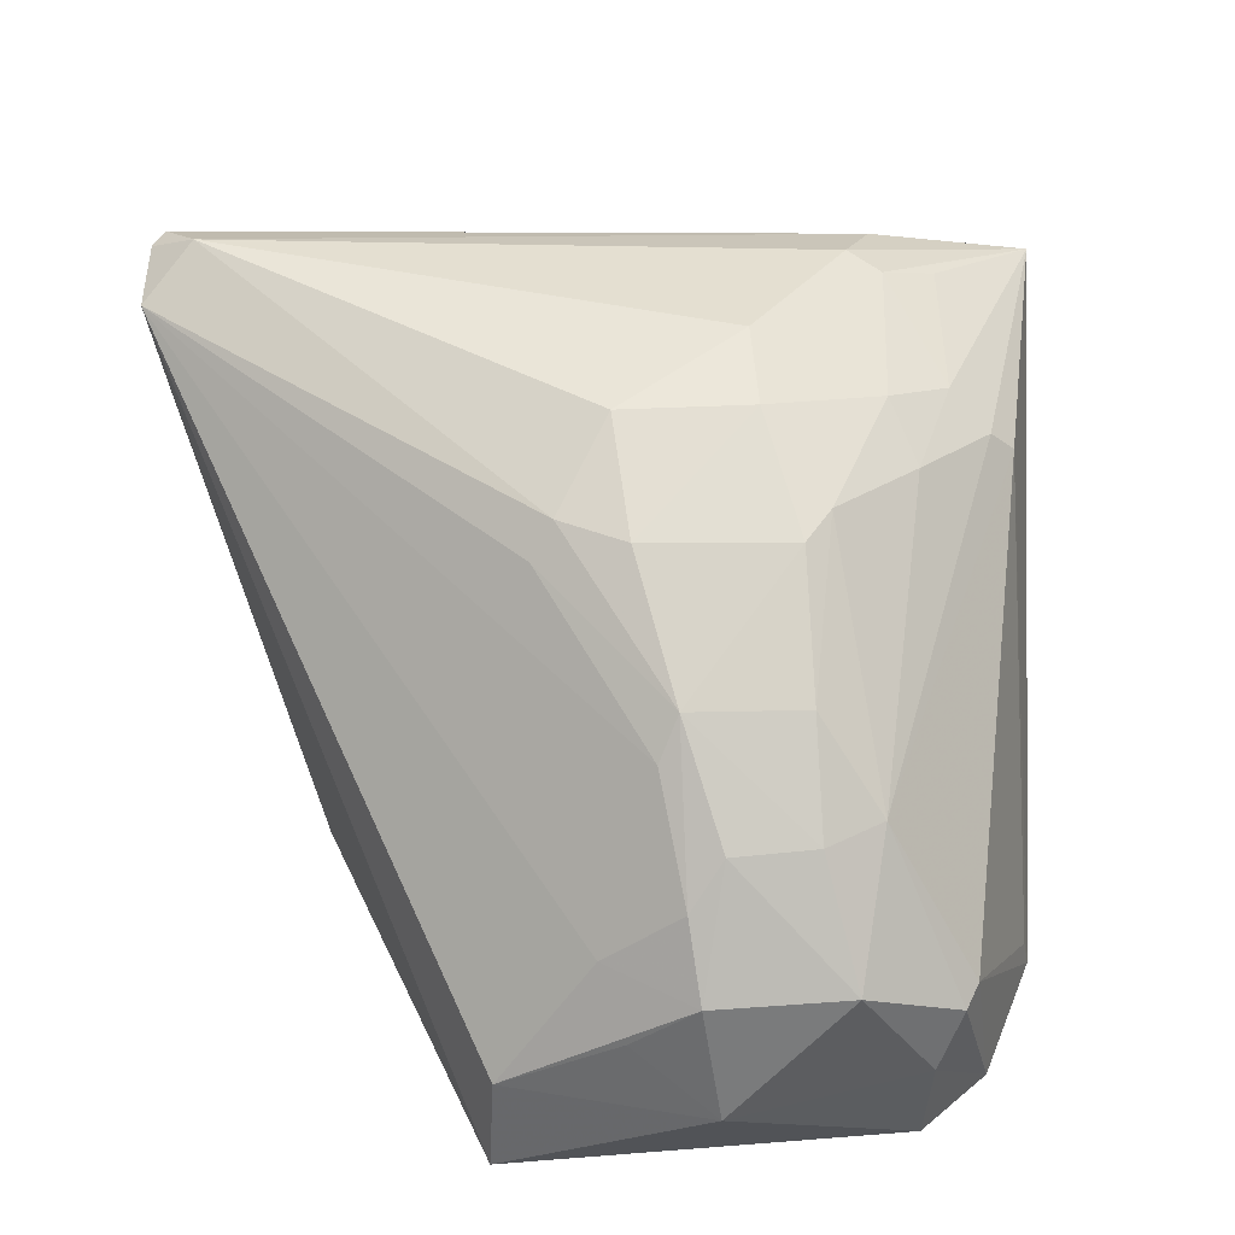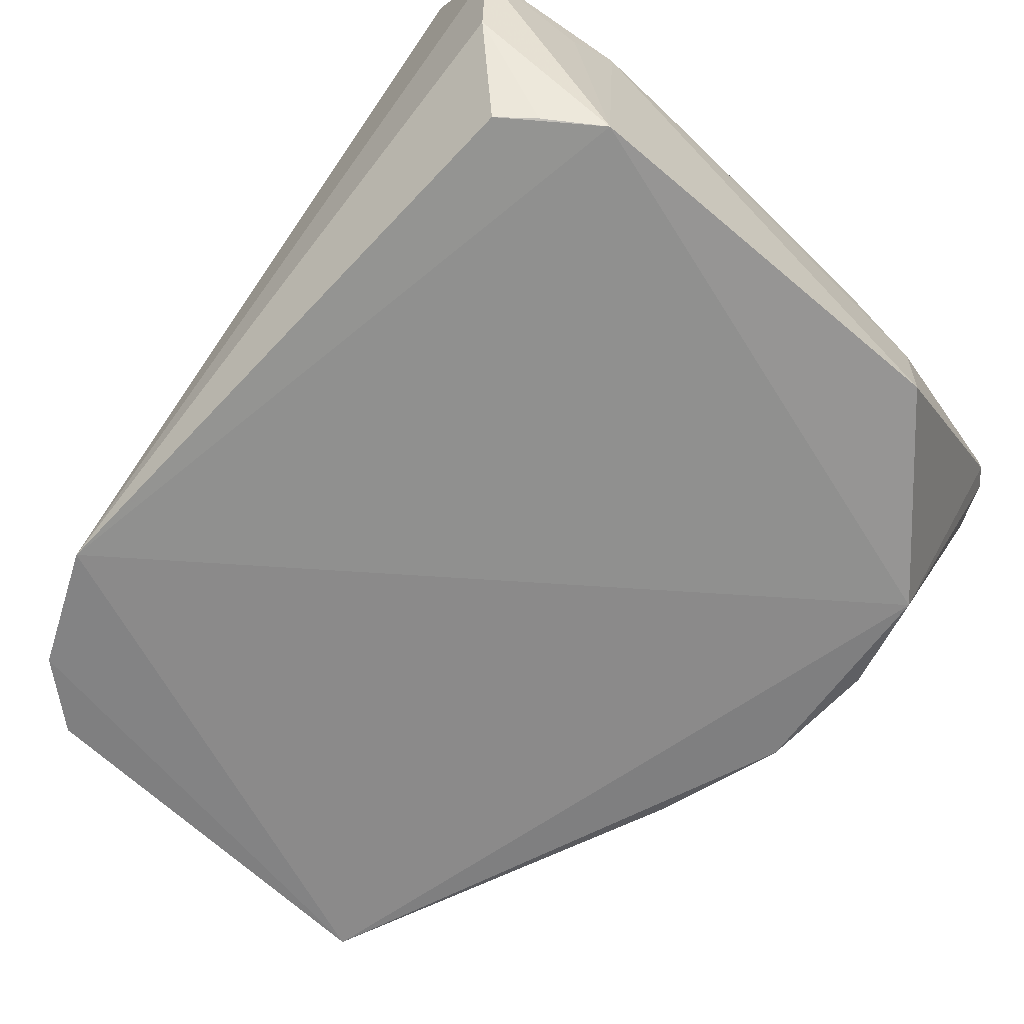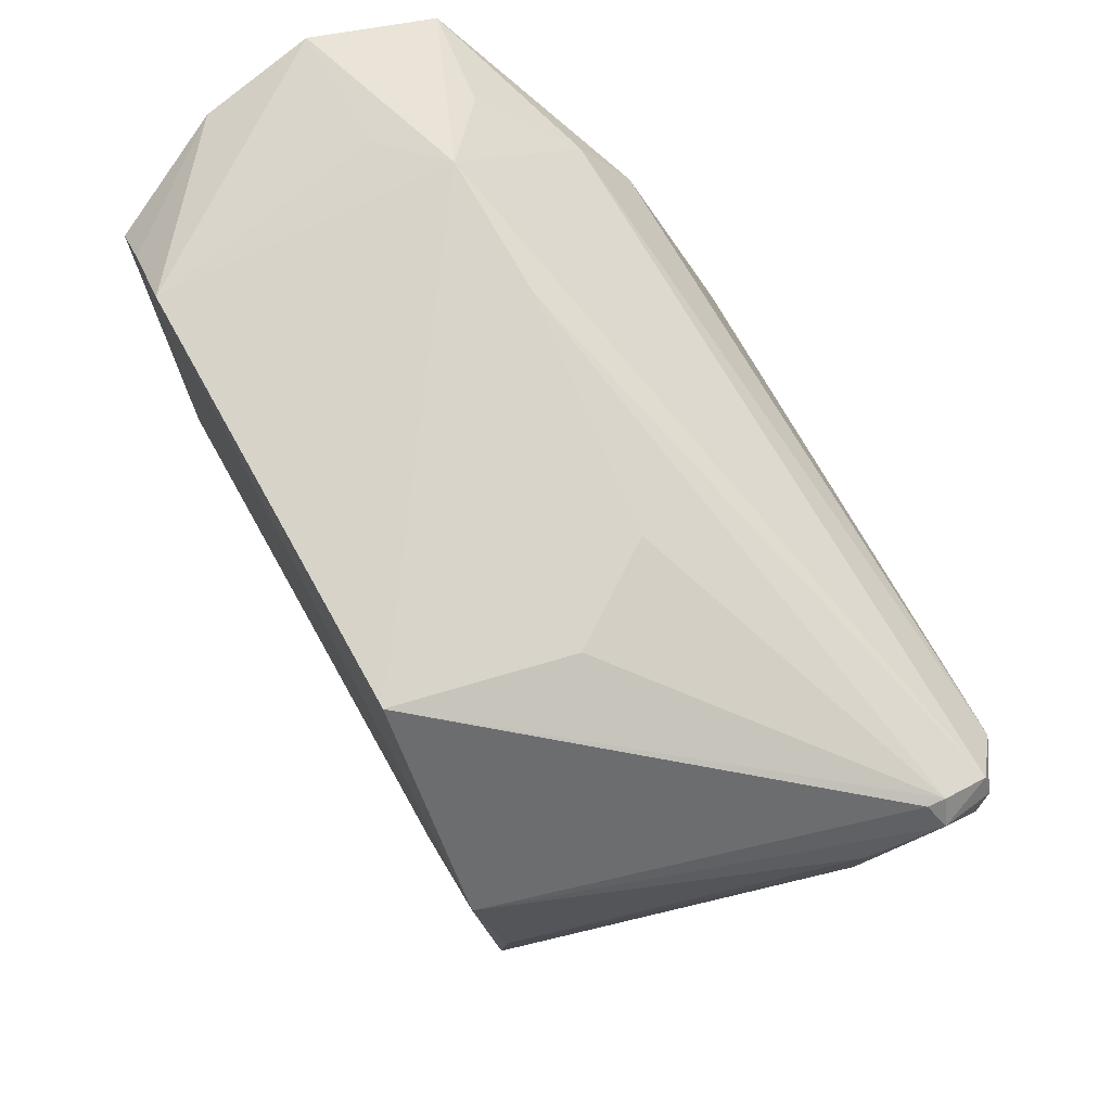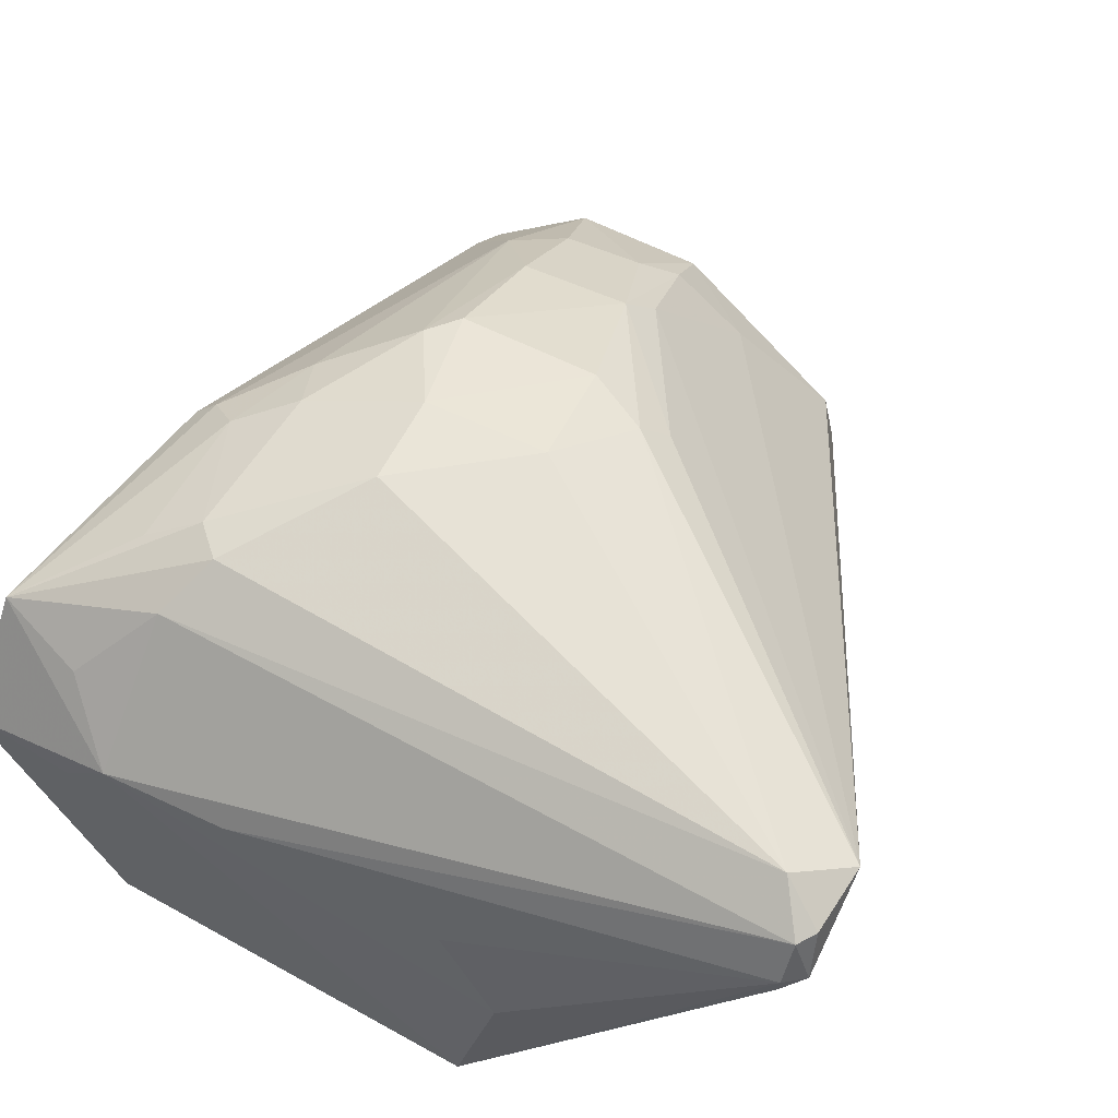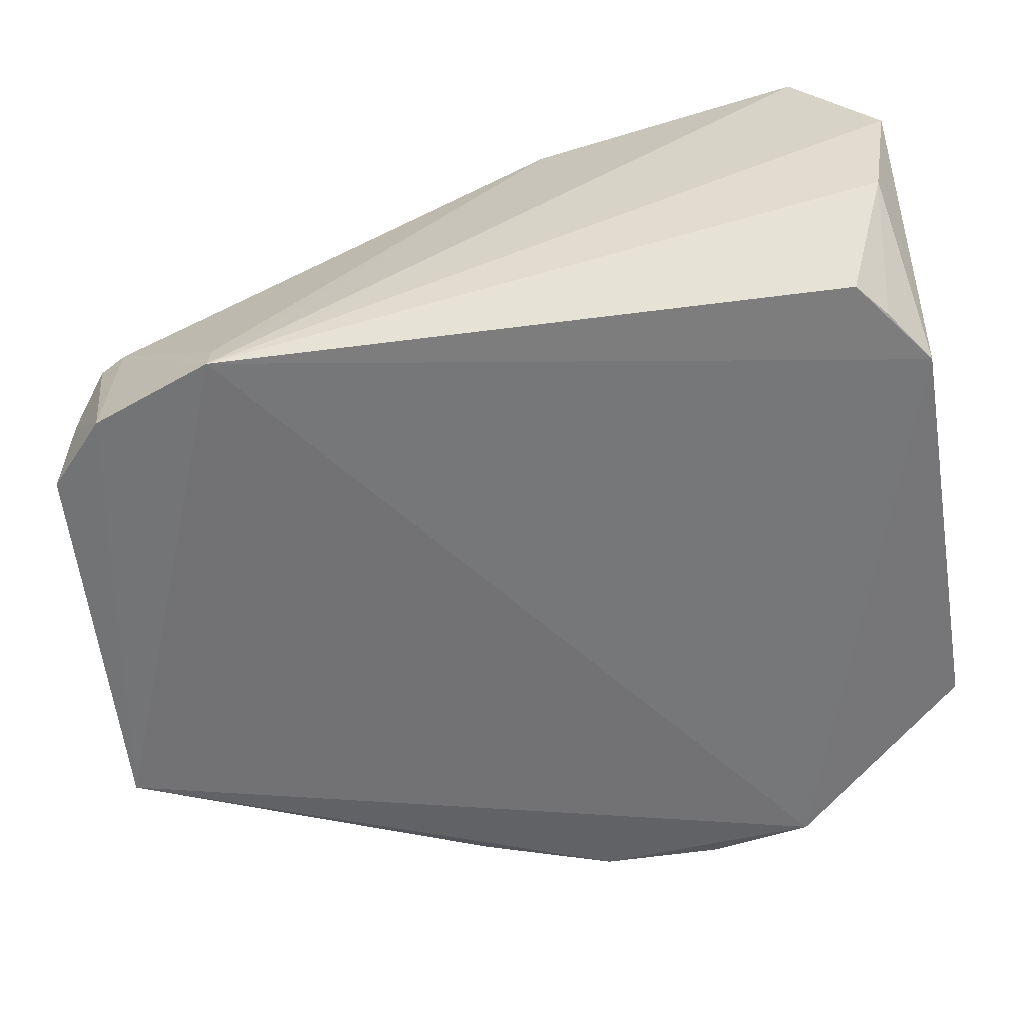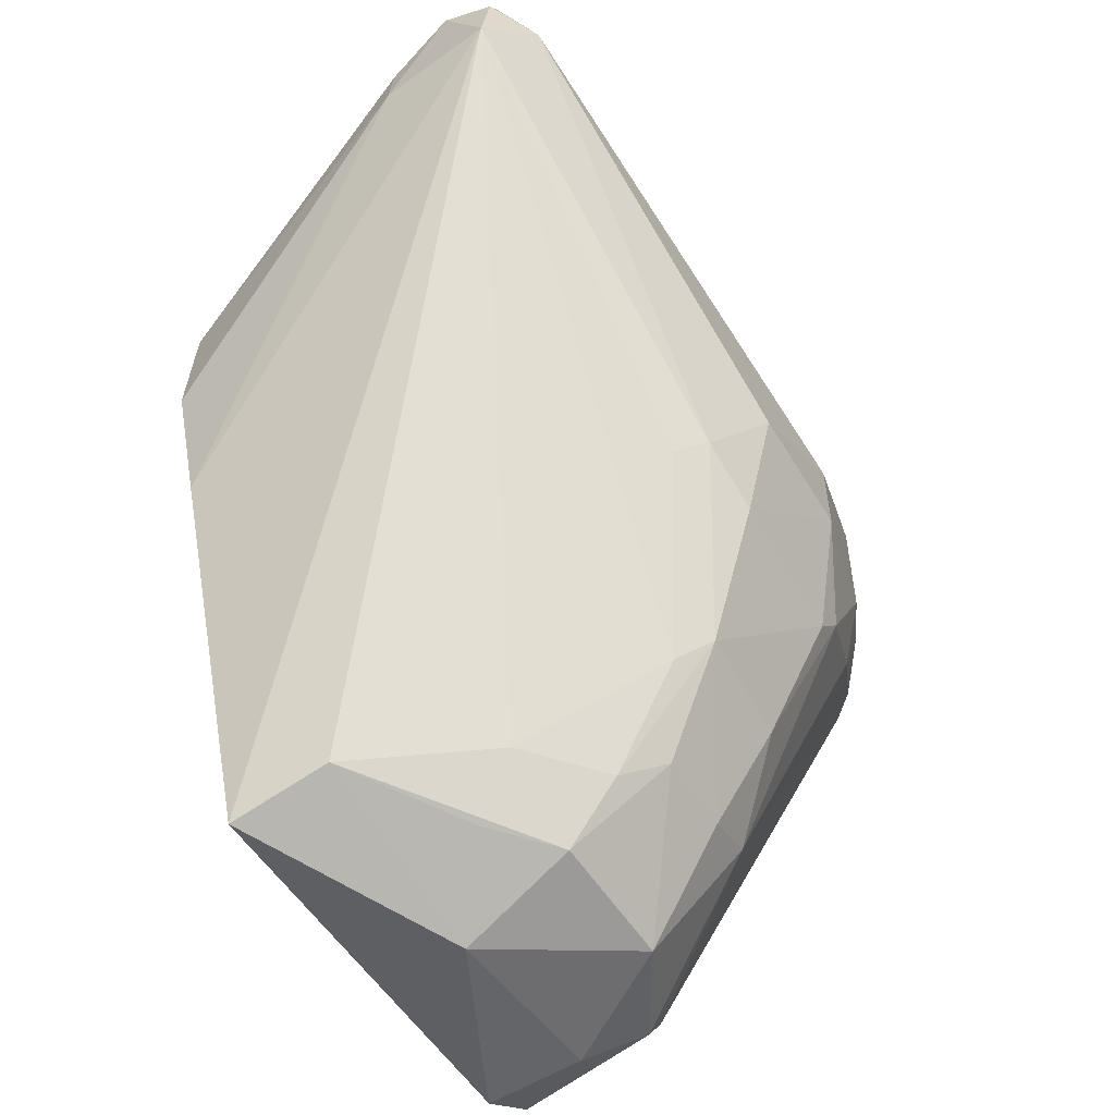
<metadata>
{"format":"obj","ext":"obj","renderer":"f3d","projection":"perspective","resolution":1024,"background":"white","views":[{"elev":50.8,"azim":-3.3,"up":"+Z"},{"elev":-63.3,"azim":137.3,"up":"+Z"},{"elev":78.5,"azim":-119.9,"up":"+Y"},{"elev":59.5,"azim":-152.6,"up":"+Z"},{"elev":-55.1,"azim":97.2,"up":"+Z"},{"elev":-59.4,"azim":-57.8,"up":"+Y"}]}
</metadata>
<code>
v 0.01627 -0.01185 0.1289
v 0.02498 -0.02289 0.1235
v 0.01965 -0.0005385 0.102
v -0.01542 -0.009996 0.1007
v -0.005985 -0.05252 0.1069
v -0.02298 -0.005092 0.1248
v 0.02867 -0.001429 0.1158
v 0.004631 -0.04157 0.1249
v 0.02175 -0.05039 0.1015
v -0.005239 0.0003552 0.1017
v -0.01731 -0.02349 0.1011
v 0.02817 -0.006482 0.1233
v 0.01341 -0.03148 0.1289
v -0.02425 -0.01224 0.1271
v 0.01345 -0.05334 0.1151
v 0.02499 -0.004781 0.1023
v 0.02524 -0.04293 0.1011
v -0.02288 -0.005058 0.1237
v 0.01842 -0.000719 0.1191
v -0.006374 -0.05407 0.1008
v 0.01731 -0.0236 0.129
v 0.003394 -0.04342 0.1229
v 0.001957 -0.02583 0.1312
v -0.02112 -0.009169 0.1293
v 0.01175 -0.04152 0.1245
v 0.02034 -0.05043 0.1115
v 0.02793 -0.002489 0.1092
v -0.02343 -0.008517 0.12
v 0.02168 -0.0008682 0.1159
v -0.003798 -0.001175 0.1176
v 0.01812 -0.008244 0.1267
v -0.01525 -0.03169 0.1015
v 0.006164 -0.05587 0.1077
v 0.01817 -0.01374 0.1289
v 0.01875 -0.02729 0.1271
v 0.02115 -0.02136 0.1271
v -0.0001219 -0.04984 0.1145
v -0.002756 -0.03269 0.127
v 0.005121 -0.0534 0.1149
v 0.002602 -0.03335 0.129
v 0.01 -0.02576 0.1311
v -0.02383 -0.00758 0.1274
v -0.02305 -0.006388 0.1274
v 0.01176 -0.0475 0.1205
v 0.01794 -0.05345 0.1076
v 0.02485 -0.0429 0.1032
v 0.02294 -0.002995 0.1022
v -0.02419 -0.006271 0.1242
v -0.0175 -0.01619 0.1016
v -0.02352 -0.01172 0.1198
v -0.007588 -0.0005653 0.1119
v 0.01027 -0.0009186 0.1192
v 0.02225 -0.004418 0.1225
v 0.01757 -0.05385 0.1017
v 0.01528 -0.04571 0.1202
v 0.02345 -0.02309 0.1251
v 0.02149 -0.0122 0.1271
v 0.004581 -0.04974 0.1183
v 0.001206 -0.05326 0.1116
v 0.01177 -0.03356 0.1286
v -0.001393 -0.03125 0.1287
v 0.009905 -0.0199 0.1311
v 0.006656 -0.0478 0.1206
v 0.01948 -0.05198 0.1112
f 10 3 4
f 17 4 3
f 17 3 16
f 17 7 12
f 17 12 2
f 18 10 4
f 18 6 10
f 19 3 10
f 19 12 7
f 20 5 14
f 20 17 9
f 20 11 4
f 20 4 17
f 26 9 17
f 27 3 7
f 27 17 16
f 27 7 17
f 29 19 7
f 29 7 3
f 29 3 19
f 31 1 12
f 31 24 1
f 32 20 14
f 32 11 20
f 33 5 20
f 34 12 1
f 35 21 13
f 36 34 21
f 36 21 35
f 37 22 14
f 37 14 5
f 38 22 8
f 38 14 22
f 39 33 15
f 39 37 5
f 41 13 21
f 41 23 40
f 42 14 24
f 43 42 24
f 43 31 19
f 43 24 31
f 44 25 8
f 45 15 33
f 46 26 17
f 46 17 2
f 46 2 26
f 47 27 16
f 47 16 3
f 47 3 27
f 48 18 4
f 48 4 28
f 48 6 18
f 48 14 42
f 48 43 6
f 48 42 43
f 49 28 4
f 49 4 11
f 50 48 28
f 50 14 48
f 50 32 14
f 50 11 32
f 50 49 11
f 50 28 49
f 51 19 10
f 51 10 6
f 51 6 30
f 52 30 6
f 52 51 30
f 52 19 51
f 52 43 19
f 52 6 43
f 53 31 12
f 53 12 19
f 53 19 31
f 54 33 20
f 54 20 9
f 54 45 33
f 54 9 45
f 55 35 13
f 55 13 25
f 55 26 2
f 55 25 44
f 55 44 15
f 56 2 12
f 56 12 36
f 56 36 35
f 56 55 2
f 56 35 55
f 57 36 12
f 57 12 34
f 57 34 36
f 58 8 22
f 58 22 37
f 58 37 39
f 59 39 5
f 59 5 33
f 59 33 39
f 60 25 13
f 60 41 40
f 60 13 41
f 60 40 8
f 60 8 25
f 61 38 8
f 61 8 40
f 61 14 38
f 61 24 14
f 61 40 23
f 61 23 24
f 62 41 21
f 62 21 34
f 62 34 1
f 62 1 24
f 62 24 23
f 62 23 41
f 63 39 15
f 63 15 44
f 63 58 39
f 63 44 8
f 63 8 58
f 64 15 45
f 64 55 15
f 64 26 55
f 64 45 9
f 64 9 26

</code>
